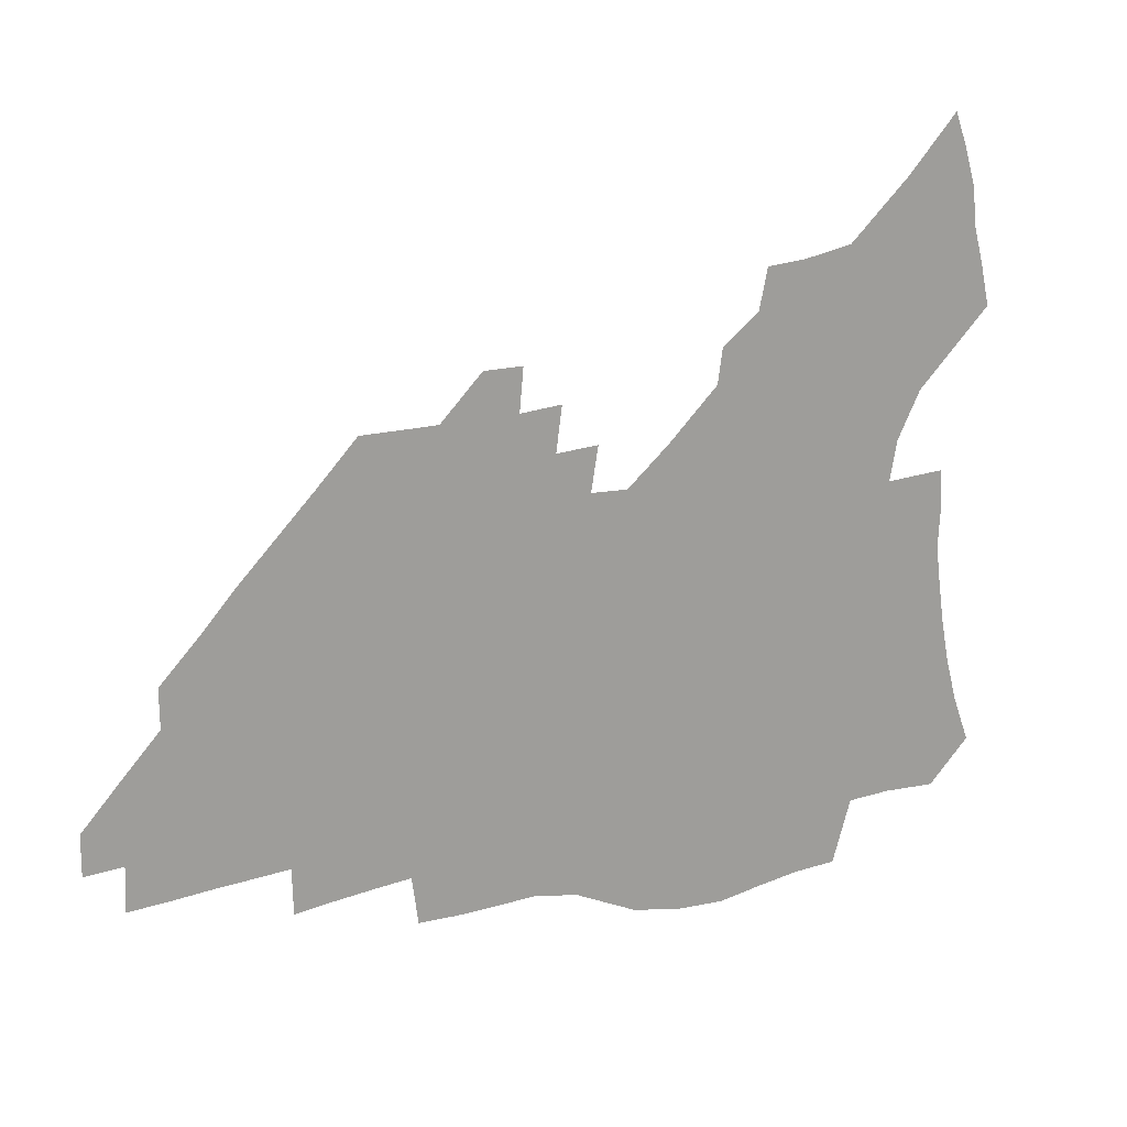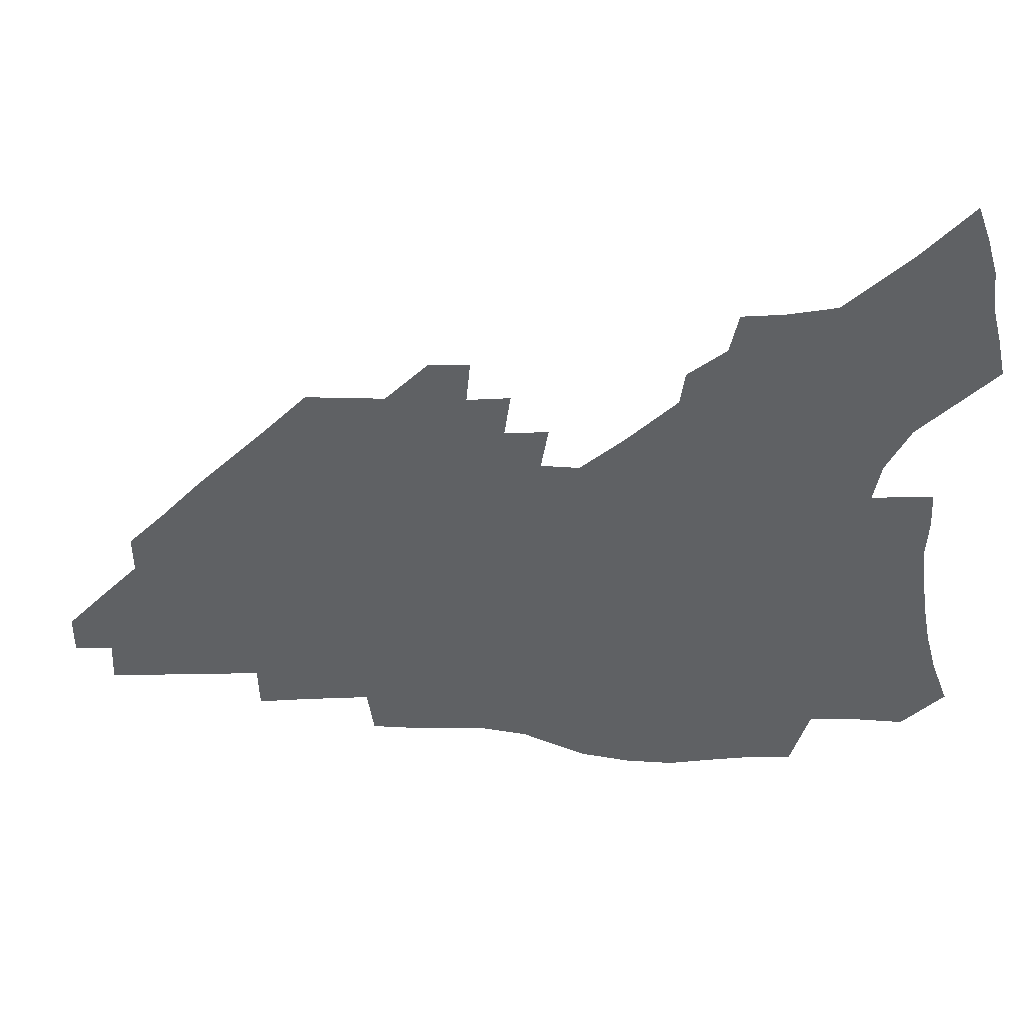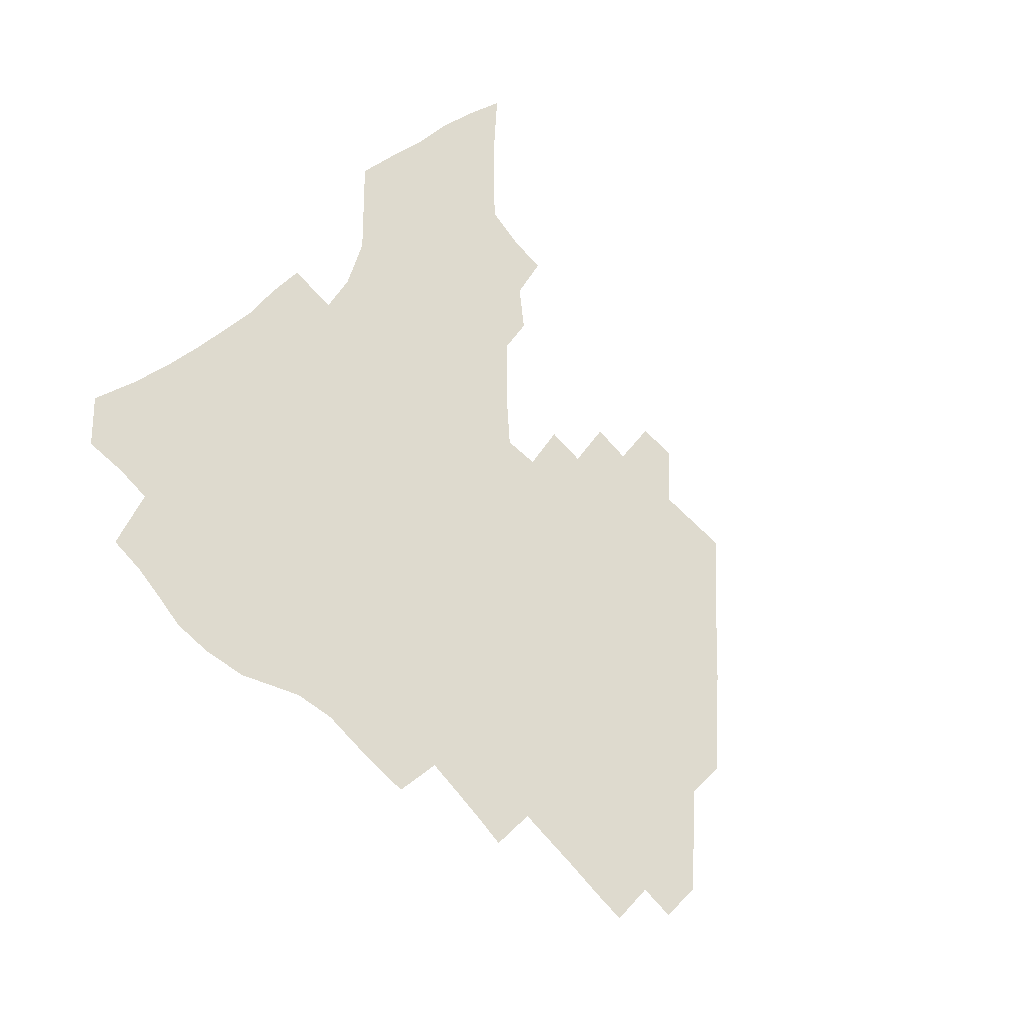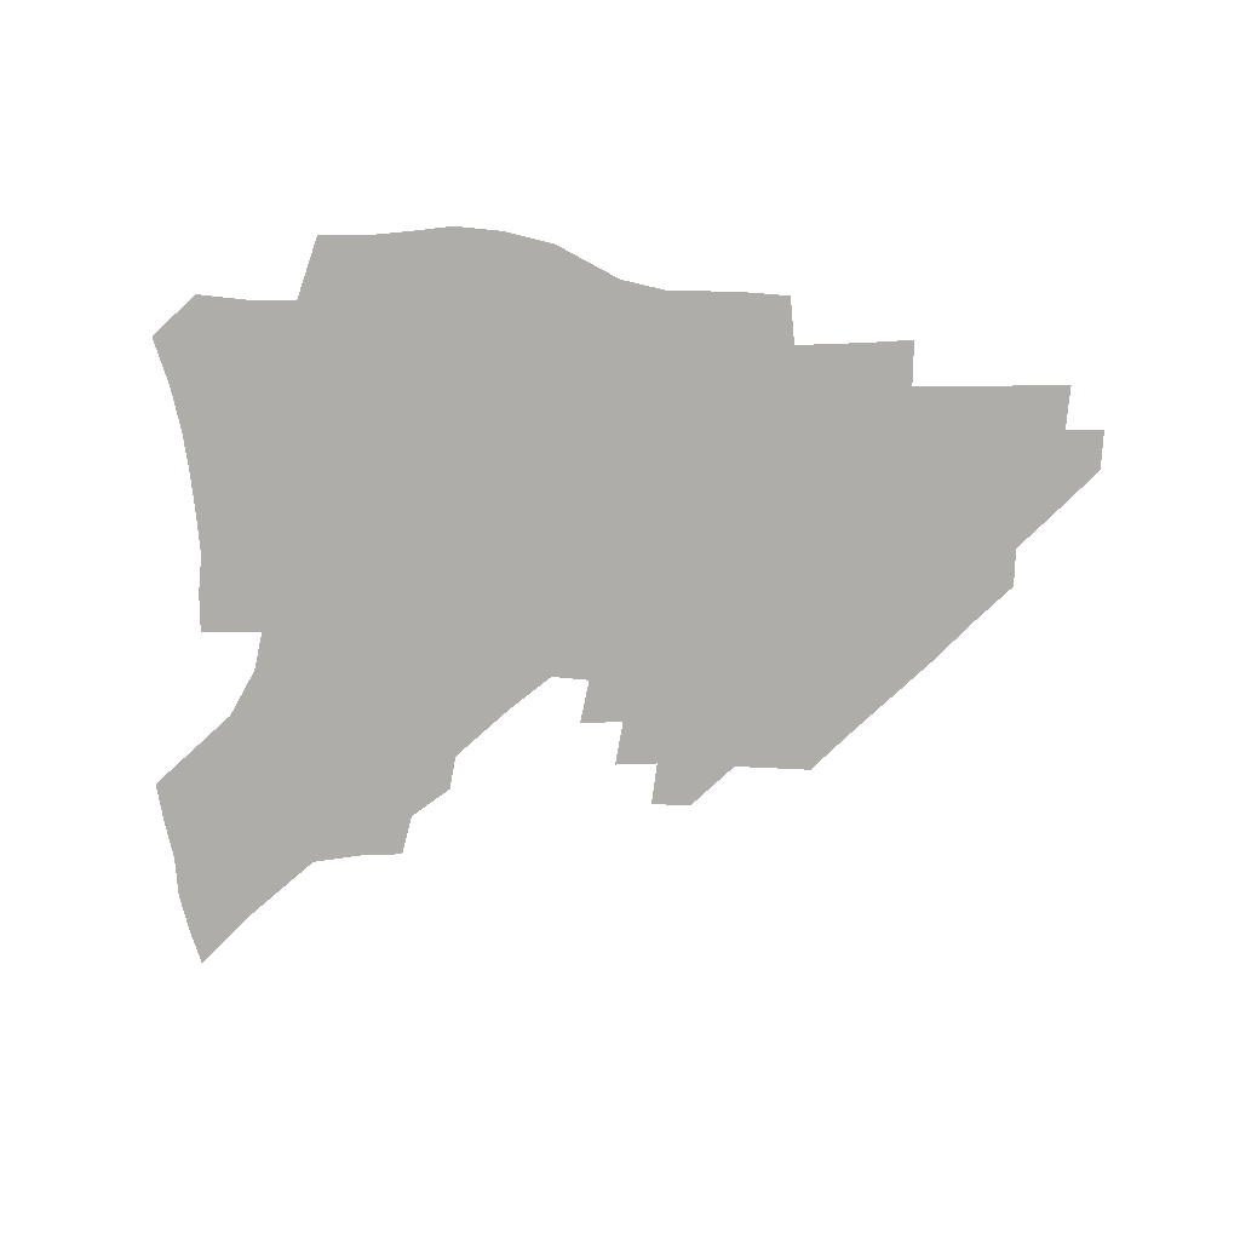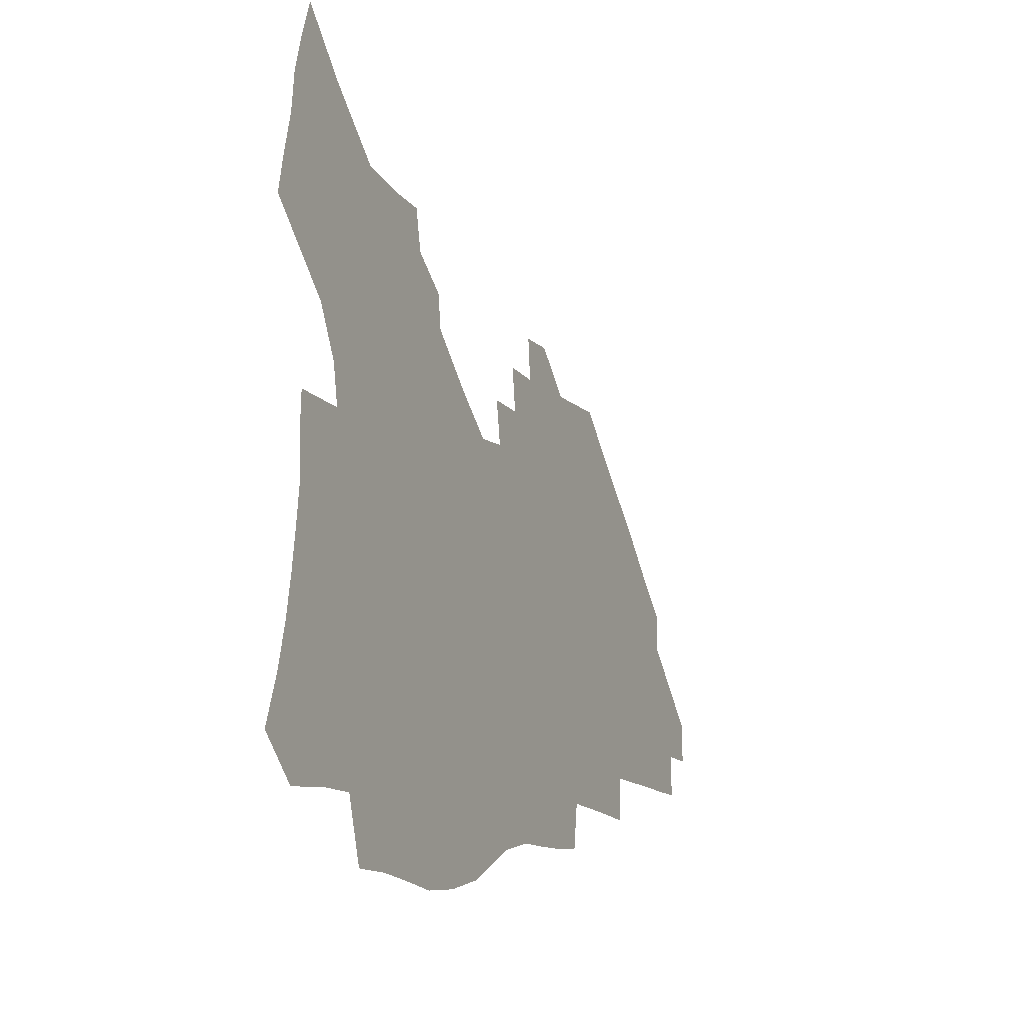
<metadata>
{"format":"obj","ext":"obj","renderer":"f3d","projection":"perspective","resolution":1024,"background":"white","views":[{"elev":18.8,"azim":152.3,"up":"+Y"},{"elev":43.4,"azim":-178.6,"up":"+Y"},{"elev":71.1,"azim":45.5,"up":"+Z"},{"elev":-77.4,"azim":-2.4,"up":"+Z"},{"elev":-11.4,"azim":-64.8,"up":"+Y"}]}
</metadata>
<code>
v 252.3 193.4 0
v 258.7 210.8 0
v 263 226.7 0
v 265.9 241.9 0
v 268.1 256.8 0
v 270 271.4 0
v 269.2 285.9 0
v 269.9 300.2 0
v 267.8 177.9 0
v 274.8 196 0
v 279.5 212.2 0
v 283.6 227.8 0
v 285.9 242.4 0
v 287.6 256.9 0
v 291 271.4 0
v 292.2 285.3 0
v 292.1 299.2 0
v 289.5 313.7 0
v 280.8 331 0
v 253.4 358.3 0
v 256.6 372.8 0
v 260.3 386.8 0
v 262 401.4 0
v 266.1 414.9 0
v 270.8 427.9 0
v 286.9 179.2 0
v 292.9 196.6 0
v 298.2 213.2 0
v 301.3 228.1 0
v 303.1 242.4 0
v 305.4 256.8 0
v 309.2 271.4 0
v 310.2 285 0
v 309.4 298.7 0
v 309.1 312.5 0
v 309.1 326 0
v 303.6 342 0
v 294.2 360.8 0
v 286.1 379.6 0
v 287.9 393.4 0
v 289.2 407.5 0
v 303.4 178.7 0
v 309.5 196.5 0
v 313.5 212.4 0
v 316.4 227.4 0
v 318.9 242 0
v 321.3 256.4 0
v 324.9 271 0
v 326.1 284.7 0
v 325.8 298.3 0
v 326.1 311.6 0
v 325.2 325.2 0
v 321.8 340.1 0
v 319.5 354.6 0
v 315.7 370.1 0
v 312 386 0
v 310.3 155.6 0
v 320.7 179.3 0
v 325.7 196.2 0
v 329 211.8 0
v 331.1 226.5 0
v 334.1 241.5 0
v 336.5 255.8 0
v 340.8 270.9 0
v 342.1 284.5 0
v 341.8 297.9 0
v 341 311.5 0
v 339.6 325.2 0
v 336.9 340 0
v 336.4 352.9 0
v 334.3 366.7 0
v 330 382.7 0
v 327 154.9 0
v 336 177.5 0
v 341.9 195.9 0
v 344.8 211.4 0
v 347.7 226.8 0
v 349.6 241.3 0
v 353 256.2 0
v 356.3 270.8 0
v 357.9 284.3 0
v 357.3 297.6 0
v 355.1 311.9 0
v 353.1 326.1 0
v 350.9 340.6 0
v 349.6 353.7 0
v 348.2 366.7 0
v 345 381.6 0
v 342.5 152.8 0
v 352.8 177.5 0
v 358.4 196.1 0
v 362 212.3 0
v 364.1 227.3 0
v 367.1 242.4 0
v 369.1 256.7 0
v 371.5 270.9 0
v 372.4 284.2 0
v 372.4 297.2 0
v 370.6 310.9 0
v 367.6 326 0
v 363.8 343.1 0
v 362 355.7 0
v 357.8 150.4 0
v 370.1 178.7 0
v 375.8 197.4 0
v 379.3 213.7 0
v 380.8 228.3 0
v 384.1 243.6 0
v 385.6 257.6 0
v 386.4 271.1 0
v 386.5 284.3 0
v 386.2 297.2 0
v 384.6 310.8 0
v 382.4 324.9 0
v 375.1 151.4 0
v 387.4 180.2 0
v 393.7 199.8 0
v 395.8 215 0
v 397.7 229.8 0
v 399.1 244 0
v 399.6 257.6 0
v 400 271.1 0
v 400.2 284.5 0
v 399.4 297.9 0
v 398 311.4 0
v 393.7 155.2 0
v 405.7 183.8 0
v 409.8 201.3 0
v 411.3 215.9 0
v 412.6 230.2 0
v 413 243.9 0
v 413.6 257.7 0
v 413.6 271.2 0
v 414.3 284.6 0
v 413 298.5 0
v 411.8 312.1 0
v 409.1 328.3 0
v 417.1 166.5 0
v 422.6 186.7 0
v 424.4 201.7 0
v 425.7 216.2 0
v 427 230.5 0
v 427.1 244.1 0
v 427.8 258 0
v 427.7 271.6 0
v 427.4 285.3 0
v 426.8 299 0
v 425.7 313.2 0
v 424.8 327.5 0
v 422.6 343.8 0
v 433.8 169.7 0
v 437.4 187.5 0
v 438.8 202 0
v 439.9 216.3 0
v 440.7 230.4 0
v 441.2 244.2 0
v 441.5 258 0
v 441.4 271.7 0
v 441.3 285.4 0
v 441.1 299 0
v 440.2 313.2 0
v 439 327.9 0
v 438 342.7 0
v 436.6 358.3 0
v 448.3 169.3 0
v 451.5 187.3 0
v 452.8 201.9 0
v 454.2 216.6 0
v 454.7 230.3 0
v 454.9 244.1 0
v 455.1 257.9 0
v 455.3 271.7 0
v 454.9 285.5 0
v 454.8 299.3 0
v 454.2 313.5 0
v 453.4 327.8 0
v 452.5 342.5 0
v 451 358.4 0
v 462.7 169.1 0
v 465.4 186.8 0
v 466.9 201.9 0
v 467.9 216.3 0
v 468.5 230.2 0
v 468.8 244 0
v 469 257.8 0
v 469.3 271.6 0
v 469.1 285.4 0
v 468.6 299.5 0
v 468.1 313.6 0
v 467.6 327.6 0
v 466.6 342.6 0
v 477.2 169.7 0
v 479.6 186.9 0
v 480.8 201.7 0
v 481.6 215.7 0
v 482.2 230 0
v 482.6 244 0
v 482.7 257.8 0
v 482.8 271.6 0
v 482.8 285.3 0
v 482.3 300 0
v 481.9 313.8 0
v 481.4 327.9 0
v 480.6 342.7 0
v 493.6 185.9 0
v 494.6 201.5 0
v 495.3 215.4 0
v 496 229.9 0
v 496.5 244 0
v 496.5 257.7 0
v 496.6 271.5 0
v 496.5 285.3 0
v 496 299.9 0
v 495.7 313.8 0
v 495.3 327.7 0
v 494.6 342.8 0
v 507.7 184.7 0
v 508.4 200.7 0
v 509 215.4 0
v 509.6 229.7 0
v 509.9 243.8 0
v 510.1 257.5 0
v 510.3 271.3 0
v 510.1 285.2 0
v 509.7 299.5 0
v 509.5 313.6 0
v 509.1 327.6 0
v 521.9 183.3 0
v 522.3 199.7 0
v 522.8 214.6 0
v 523.1 229.4 0
v 523.4 243.5 0
v 523.5 257.4 0
v 523.6 271.2 0
v 523.5 285.1 0
v 523.4 299.1 0
v 523.1 313.4 0
v 536.3 199.1 0
v 536.5 214.5 0
v 536.6 229.2 0
v 536.9 243.2 0
v 537 257.1 0
v 536.9 271 0
v 536.9 284.9 0
v 537 299.4 0
v 550.4 198.5 0
v 550.1 214.3 0
v 550.2 228.7 0
v 550.5 242.8 0
v 550.4 257 0
v 550.3 270.9 0
v 550.3 284.8 0
v 564.6 197.6 0
v 564.2 213.4 0
v 564 228.2 0
v 564 242.5 0
v 563.8 256.8 0
v 564 270.8 0
v 578.7 197.1 0
v 577.9 213 0
v 578 227.5 0
v 577.4 242.4 0
v 591.8 212.4 0
v 591.7 227 0
f 9 10 1
f 1 10 2
f 10 11 2
f 2 11 3
f 11 12 3
f 3 12 4
f 12 13 4
f 4 13 5
f 13 14 5
f 5 14 6
f 14 15 6
f 6 15 7
f 15 16 7
f 7 16 8
f 16 17 8
f 9 26 10
f 26 27 10
f 10 27 11
f 27 28 11
f 11 28 12
f 28 29 12
f 12 29 13
f 29 30 13
f 13 30 14
f 30 31 14
f 14 31 15
f 31 32 15
f 15 32 16
f 32 33 16
f 16 33 17
f 33 34 17
f 17 34 18
f 34 35 18
f 18 35 19
f 35 36 19
f 19 36 20
f 36 37 20
f 20 37 21
f 37 38 21
f 21 38 22
f 38 39 22
f 22 39 23
f 39 40 23
f 23 40 24
f 40 41 24
f 24 41 25
f 26 42 27
f 42 43 27
f 27 43 28
f 43 44 28
f 28 44 29
f 44 45 29
f 29 45 30
f 45 46 30
f 30 46 31
f 46 47 31
f 31 47 32
f 47 48 32
f 32 48 33
f 48 49 33
f 33 49 34
f 49 50 34
f 34 50 35
f 50 51 35
f 35 51 36
f 51 52 36
f 36 52 37
f 52 53 37
f 37 53 38
f 53 54 38
f 38 54 39
f 54 55 39
f 39 55 40
f 55 56 40
f 40 56 41
f 57 58 42
f 42 58 43
f 58 59 43
f 43 59 44
f 59 60 44
f 44 60 45
f 60 61 45
f 45 61 46
f 61 62 46
f 46 62 47
f 62 63 47
f 47 63 48
f 63 64 48
f 48 64 49
f 64 65 49
f 49 65 50
f 65 66 50
f 50 66 51
f 66 67 51
f 51 67 52
f 67 68 52
f 52 68 53
f 68 69 53
f 53 69 54
f 69 70 54
f 54 70 55
f 70 71 55
f 55 71 56
f 71 72 56
f 57 73 58
f 73 74 58
f 58 74 59
f 74 75 59
f 59 75 60
f 75 76 60
f 60 76 61
f 76 77 61
f 61 77 62
f 77 78 62
f 62 78 63
f 78 79 63
f 63 79 64
f 79 80 64
f 64 80 65
f 80 81 65
f 65 81 66
f 81 82 66
f 66 82 67
f 82 83 67
f 67 83 68
f 83 84 68
f 68 84 69
f 84 85 69
f 69 85 70
f 85 86 70
f 70 86 71
f 86 87 71
f 71 87 72
f 87 88 72
f 73 89 74
f 89 90 74
f 74 90 75
f 90 91 75
f 75 91 76
f 91 92 76
f 76 92 77
f 92 93 77
f 77 93 78
f 93 94 78
f 78 94 79
f 94 95 79
f 79 95 80
f 95 96 80
f 80 96 81
f 96 97 81
f 81 97 82
f 97 98 82
f 82 98 83
f 98 99 83
f 83 99 84
f 99 100 84
f 84 100 85
f 100 101 85
f 85 101 86
f 101 102 86
f 86 102 87
f 89 103 90
f 103 104 90
f 90 104 91
f 104 105 91
f 91 105 92
f 105 106 92
f 92 106 93
f 106 107 93
f 93 107 94
f 107 108 94
f 94 108 95
f 108 109 95
f 95 109 96
f 109 110 96
f 96 110 97
f 110 111 97
f 97 111 98
f 111 112 98
f 98 112 99
f 112 113 99
f 99 113 100
f 113 114 100
f 100 114 101
f 103 115 104
f 115 116 104
f 104 116 105
f 116 117 105
f 105 117 106
f 117 118 106
f 106 118 107
f 118 119 107
f 107 119 108
f 119 120 108
f 108 120 109
f 120 121 109
f 109 121 110
f 121 122 110
f 110 122 111
f 122 123 111
f 111 123 112
f 123 124 112
f 112 124 113
f 124 125 113
f 113 125 114
f 115 126 116
f 126 127 116
f 116 127 117
f 127 128 117
f 117 128 118
f 128 129 118
f 118 129 119
f 129 130 119
f 119 130 120
f 130 131 120
f 120 131 121
f 131 132 121
f 121 132 122
f 132 133 122
f 122 133 123
f 133 134 123
f 123 134 124
f 134 135 124
f 124 135 125
f 135 136 125
f 126 138 127
f 138 139 127
f 127 139 128
f 139 140 128
f 128 140 129
f 140 141 129
f 129 141 130
f 141 142 130
f 130 142 131
f 142 143 131
f 131 143 132
f 143 144 132
f 132 144 133
f 144 145 133
f 133 145 134
f 145 146 134
f 134 146 135
f 146 147 135
f 135 147 136
f 147 148 136
f 136 148 137
f 148 149 137
f 138 151 139
f 151 152 139
f 139 152 140
f 152 153 140
f 140 153 141
f 153 154 141
f 141 154 142
f 154 155 142
f 142 155 143
f 155 156 143
f 143 156 144
f 156 157 144
f 144 157 145
f 157 158 145
f 145 158 146
f 158 159 146
f 146 159 147
f 159 160 147
f 147 160 148
f 160 161 148
f 148 161 149
f 161 162 149
f 149 162 150
f 162 163 150
f 151 165 152
f 165 166 152
f 152 166 153
f 166 167 153
f 153 167 154
f 167 168 154
f 154 168 155
f 168 169 155
f 155 169 156
f 169 170 156
f 156 170 157
f 170 171 157
f 157 171 158
f 171 172 158
f 158 172 159
f 172 173 159
f 159 173 160
f 173 174 160
f 160 174 161
f 174 175 161
f 161 175 162
f 175 176 162
f 162 176 163
f 176 177 163
f 163 177 164
f 177 178 164
f 165 179 166
f 179 180 166
f 166 180 167
f 180 181 167
f 167 181 168
f 181 182 168
f 168 182 169
f 182 183 169
f 169 183 170
f 183 184 170
f 170 184 171
f 184 185 171
f 171 185 172
f 185 186 172
f 172 186 173
f 186 187 173
f 173 187 174
f 187 188 174
f 174 188 175
f 188 189 175
f 175 189 176
f 189 190 176
f 176 190 177
f 190 191 177
f 177 191 178
f 179 192 180
f 192 193 180
f 180 193 181
f 193 194 181
f 181 194 182
f 194 195 182
f 182 195 183
f 195 196 183
f 183 196 184
f 196 197 184
f 184 197 185
f 197 198 185
f 185 198 186
f 198 199 186
f 186 199 187
f 199 200 187
f 187 200 188
f 200 201 188
f 188 201 189
f 201 202 189
f 189 202 190
f 202 203 190
f 190 203 191
f 203 204 191
f 193 205 194
f 205 206 194
f 194 206 195
f 206 207 195
f 195 207 196
f 207 208 196
f 196 208 197
f 208 209 197
f 197 209 198
f 209 210 198
f 198 210 199
f 210 211 199
f 199 211 200
f 211 212 200
f 200 212 201
f 212 213 201
f 201 213 202
f 213 214 202
f 202 214 203
f 214 215 203
f 203 215 204
f 215 216 204
f 205 217 206
f 217 218 206
f 206 218 207
f 218 219 207
f 207 219 208
f 219 220 208
f 208 220 209
f 220 221 209
f 209 221 210
f 221 222 210
f 210 222 211
f 222 223 211
f 211 223 212
f 223 224 212
f 212 224 213
f 224 225 213
f 213 225 214
f 225 226 214
f 214 226 215
f 226 227 215
f 215 227 216
f 217 228 218
f 228 229 218
f 218 229 219
f 229 230 219
f 219 230 220
f 230 231 220
f 220 231 221
f 231 232 221
f 221 232 222
f 232 233 222
f 222 233 223
f 233 234 223
f 223 234 224
f 234 235 224
f 224 235 225
f 235 236 225
f 225 236 226
f 236 237 226
f 226 237 227
f 229 238 230
f 238 239 230
f 230 239 231
f 239 240 231
f 231 240 232
f 240 241 232
f 232 241 233
f 241 242 233
f 233 242 234
f 242 243 234
f 234 243 235
f 243 244 235
f 235 244 236
f 244 245 236
f 236 245 237
f 238 246 239
f 246 247 239
f 239 247 240
f 247 248 240
f 240 248 241
f 248 249 241
f 241 249 242
f 249 250 242
f 242 250 243
f 250 251 243
f 243 251 244
f 251 252 244
f 244 252 245
f 246 253 247
f 253 254 247
f 247 254 248
f 254 255 248
f 248 255 249
f 255 256 249
f 249 256 250
f 256 257 250
f 250 257 251
f 257 258 251
f 251 258 252
f 253 259 254
f 259 260 254
f 254 260 255
f 260 261 255
f 255 261 256
f 261 262 256
f 256 262 257
f 260 263 261
f 263 264 261
f 261 264 262

</code>
